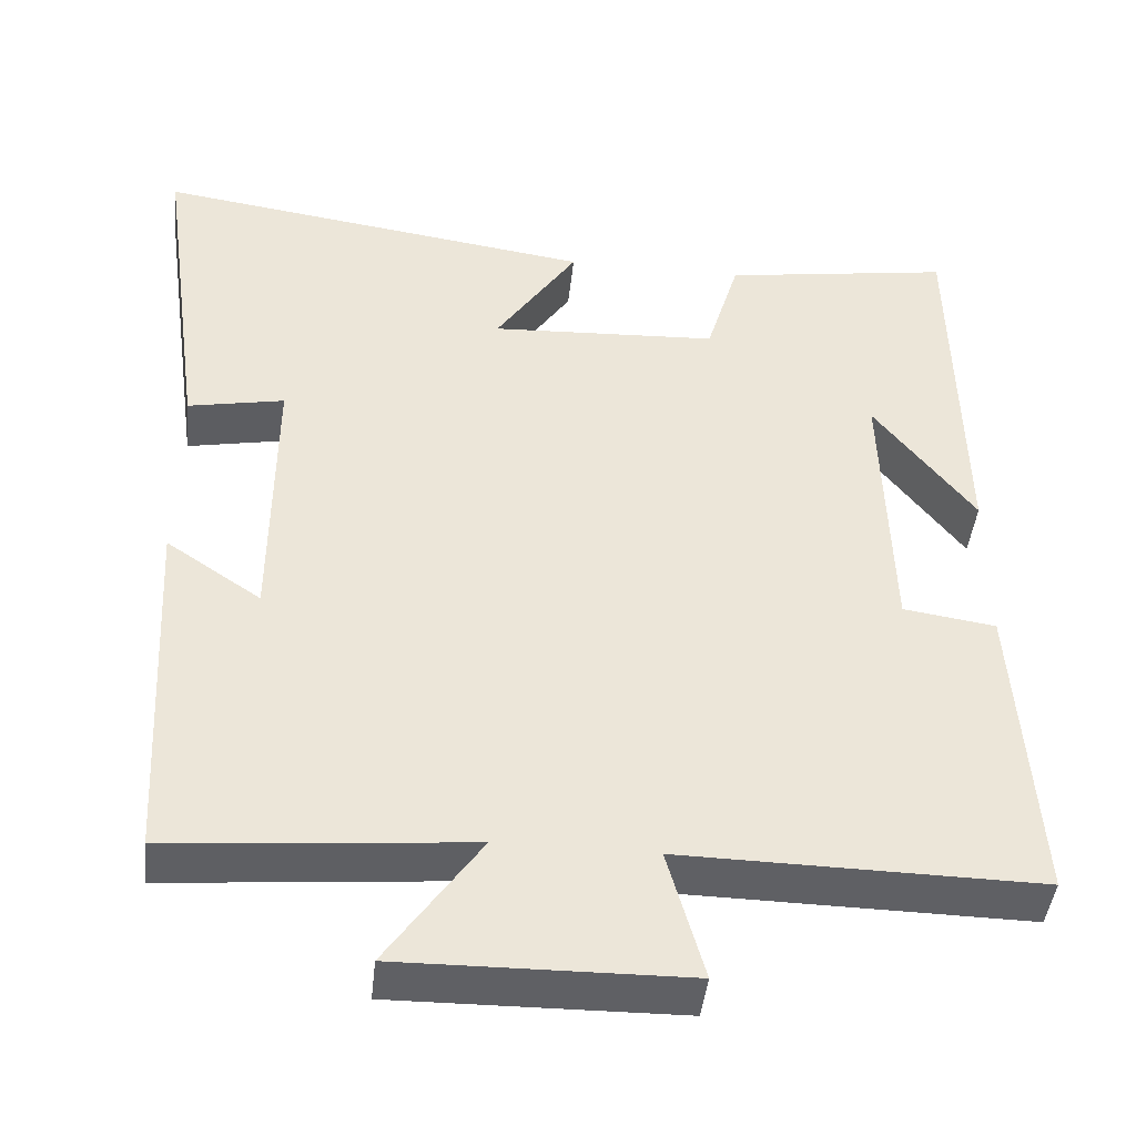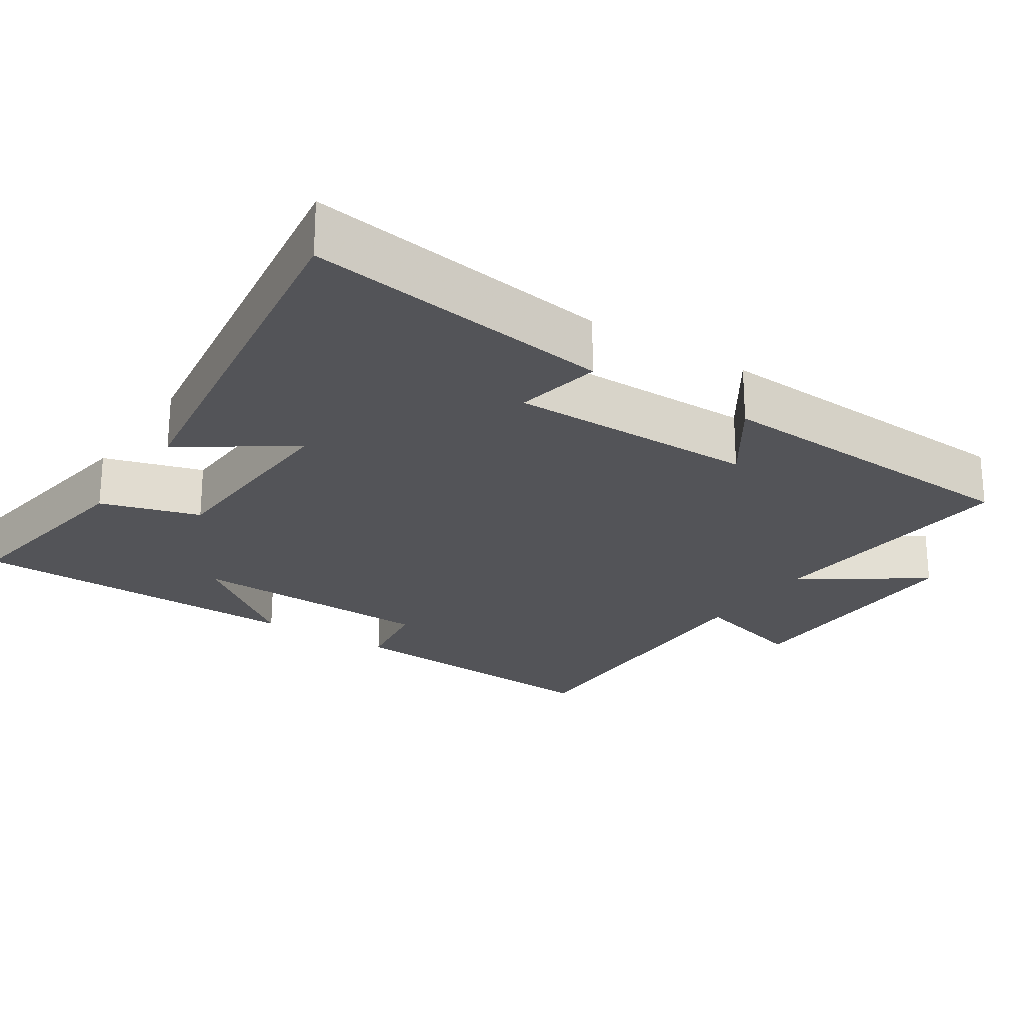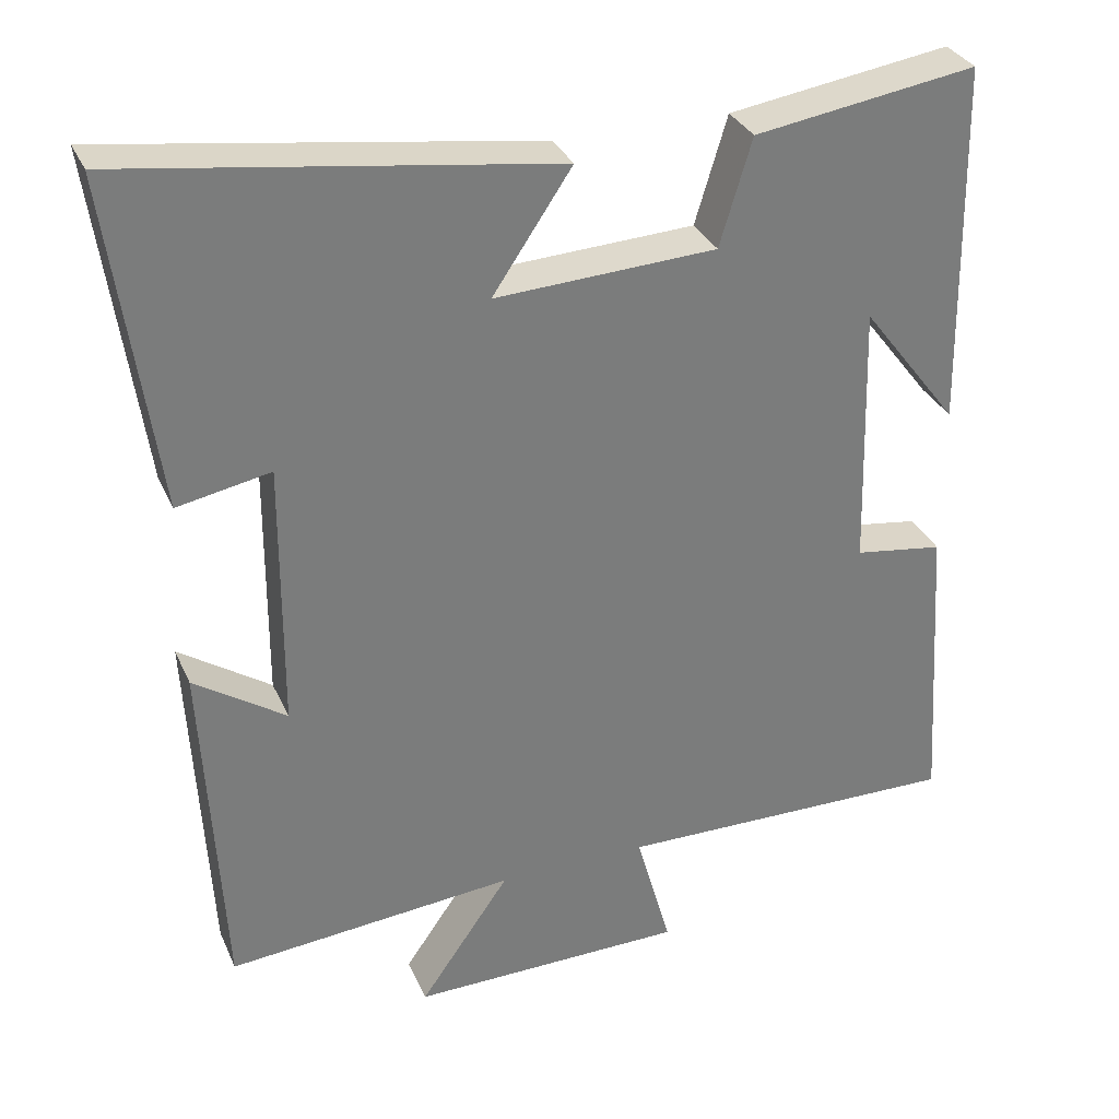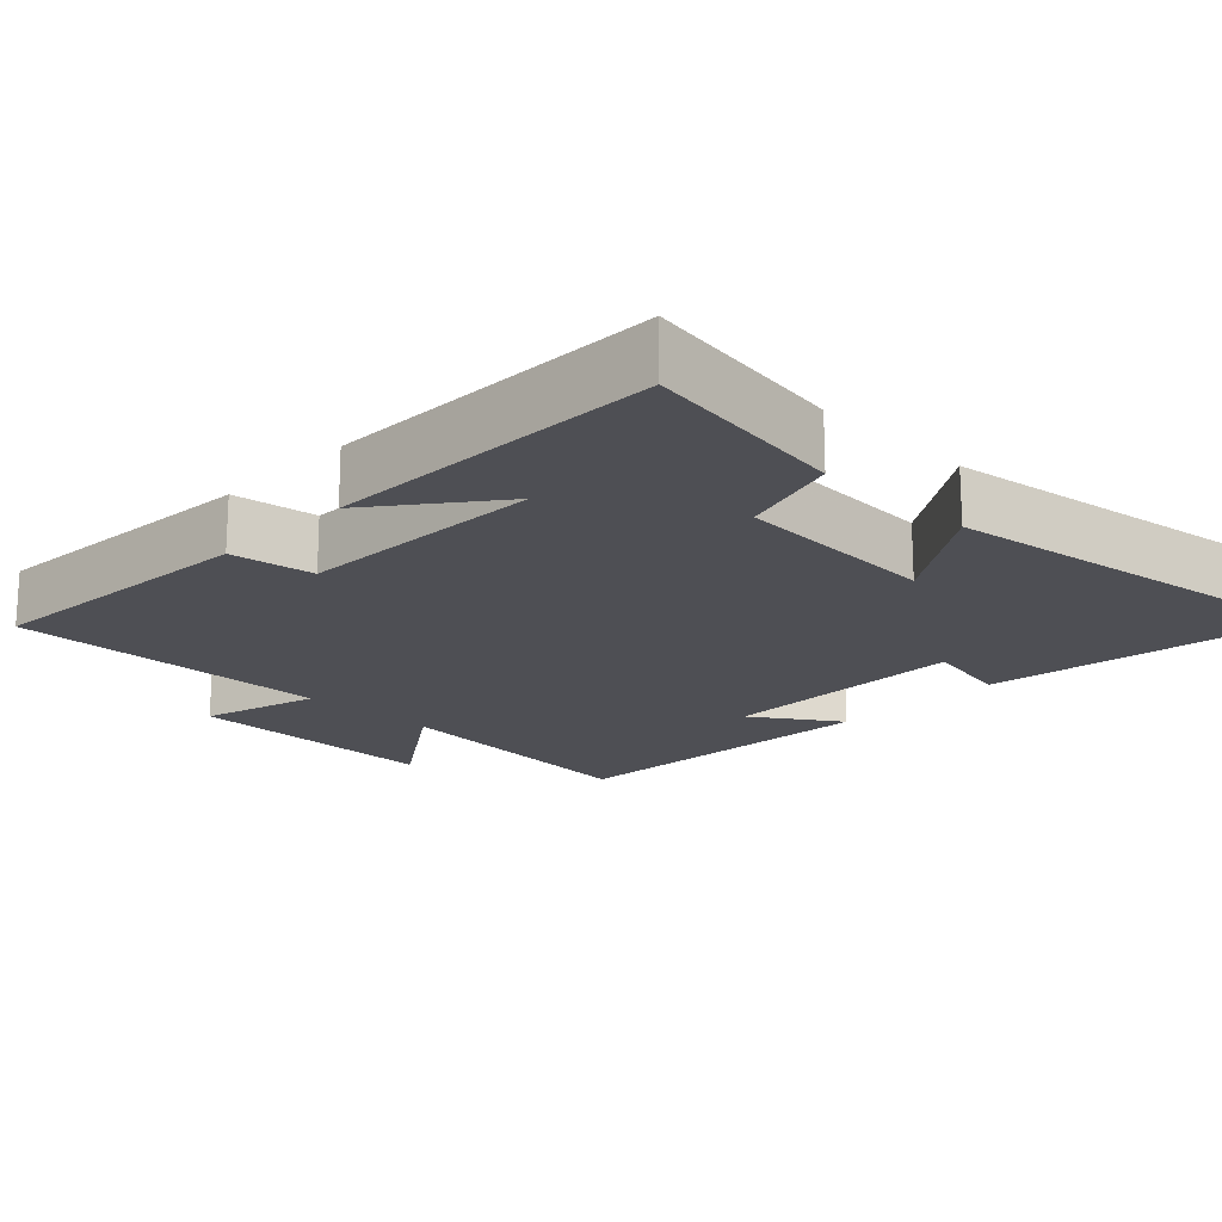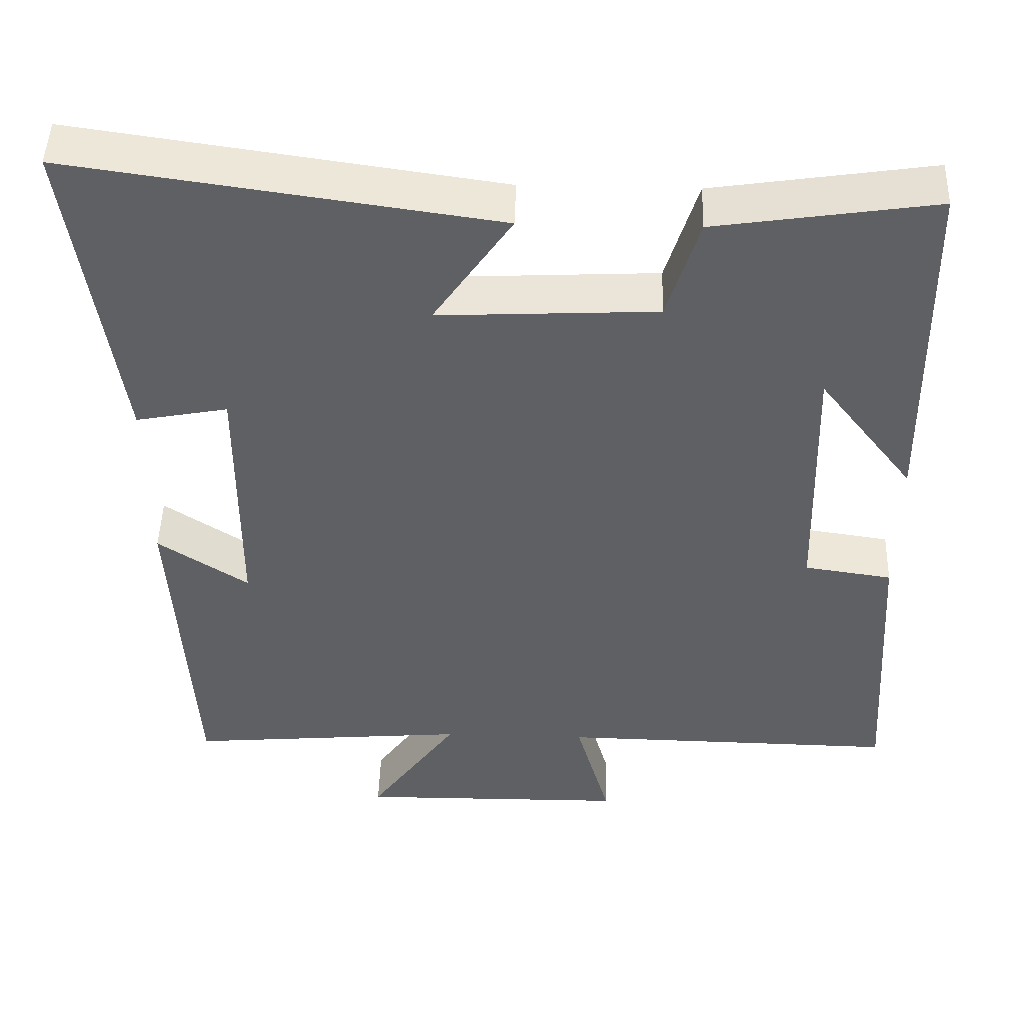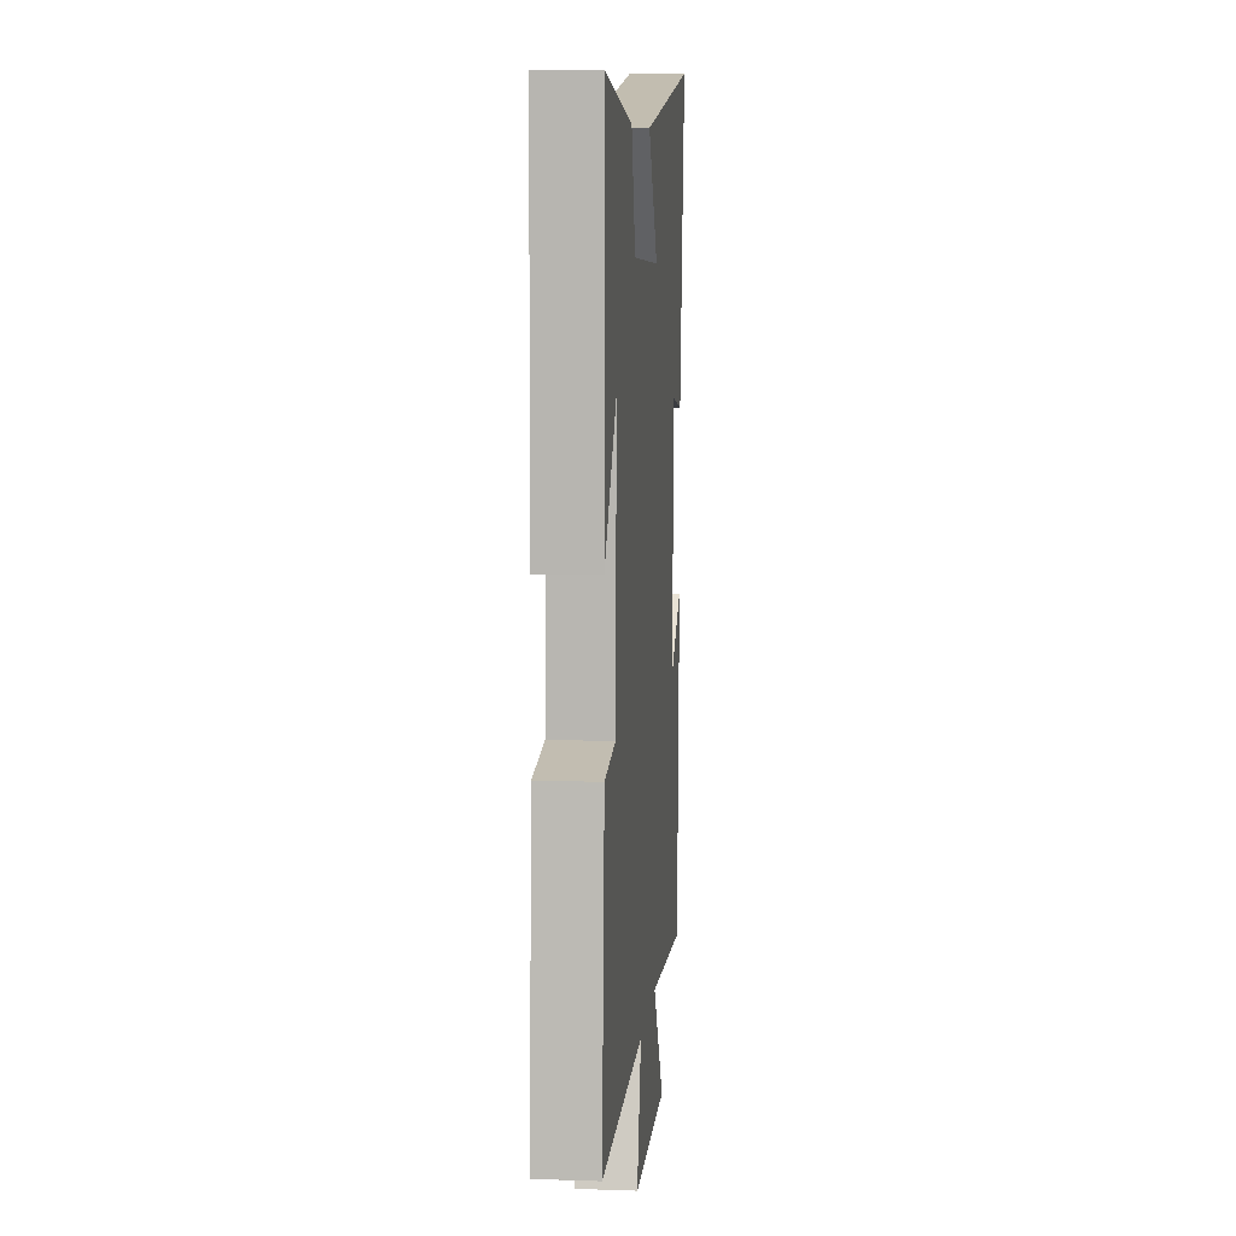
<metadata>
{"format":"obj","ext":"obj","renderer":"f3d","projection":"perspective","resolution":1024,"background":"white","views":[{"elev":-43.8,"azim":173.9,"up":"+Z"},{"elev":-23.6,"azim":56.6,"up":"+Y"},{"elev":32.1,"azim":158.7,"up":"+Z"},{"elev":-18.4,"azim":-44.3,"up":"+Y"},{"elev":47.7,"azim":-178.3,"up":"+Z"},{"elev":8.7,"azim":-84.7,"up":"+Z"}]}
</metadata>
<code>
v 0.559 0.07 0.579
v 0.5 0.07 0.156
v 0.381 0.07 0.179
v 0.383 0.07 -0.163
v 0.5 0.07 -0.084
v 0.476 0.07 -0.532
v 0.108 0.07 -0.5
v 0.223 0.07 -0.665
v -0.129 0.07 -0.661
v -0.084 0.07 -0.5
v -0.525 0.07 -0.507
v -0.5 0.07 -0.121
v -0.386 0.07 -0.104
v -0.376 0.07 0.238
v -0.5 0.07 0.077
v -0.492 0.07 0.543
v -0.209 0.07 0.5
v -0.168 0.07 0.364
v 0.114 0.07 0.35
v 0.013 0.07 0.5
v 0.559 0 0.579
v 0.5 0 0.156
v 0.381 0 0.179
v 0.383 0 -0.163
v 0.5 0 -0.084
v 0.476 0 -0.532
v 0.108 0 -0.5
v 0.223 0 -0.665
v -0.129 0 -0.661
v -0.084 0 -0.5
v -0.525 0 -0.507
v -0.5 0 -0.121
v -0.386 0 -0.104
v -0.376 0 0.238
v -0.5 0 0.077
v -0.492 0 0.543
v -0.209 0 0.5
v -0.168 0 0.364
v 0.114 0 0.35
v 0.013 0 0.5
f 1 2 3
f 20 1 3
f 19 20 3
f 18 19 3 4
f 16 17 18
f 16 18 4
f 14 15 16
f 14 16 4
f 13 14 4
f 12 13 4
f 11 12 4
f 10 11 4
f 7 8 9 10
f 7 10 4 5
f 5 6 7
f 23 22 21
f 23 21 40
f 23 40 39
f 24 23 39 38
f 38 37 36
f 24 38 36
f 36 35 34
f 24 36 34
f 24 34 33
f 24 33 32
f 24 32 31
f 24 31 30
f 30 29 28 27
f 25 24 30 27
f 27 26 25
f 1 21 22 2
f 2 22 23 3
f 3 23 24 4
f 4 24 25 5
f 5 25 26 6
f 6 26 27 7
f 7 27 28 8
f 8 28 29 9
f 9 29 30 10
f 10 30 31 11
f 11 31 32 12
f 12 32 33 13
f 13 33 34 14
f 14 34 35 15
f 15 35 36 16
f 16 36 37 17
f 17 37 38 18
f 18 38 39 19
f 19 39 40 20
f 20 40 21 1

</code>
